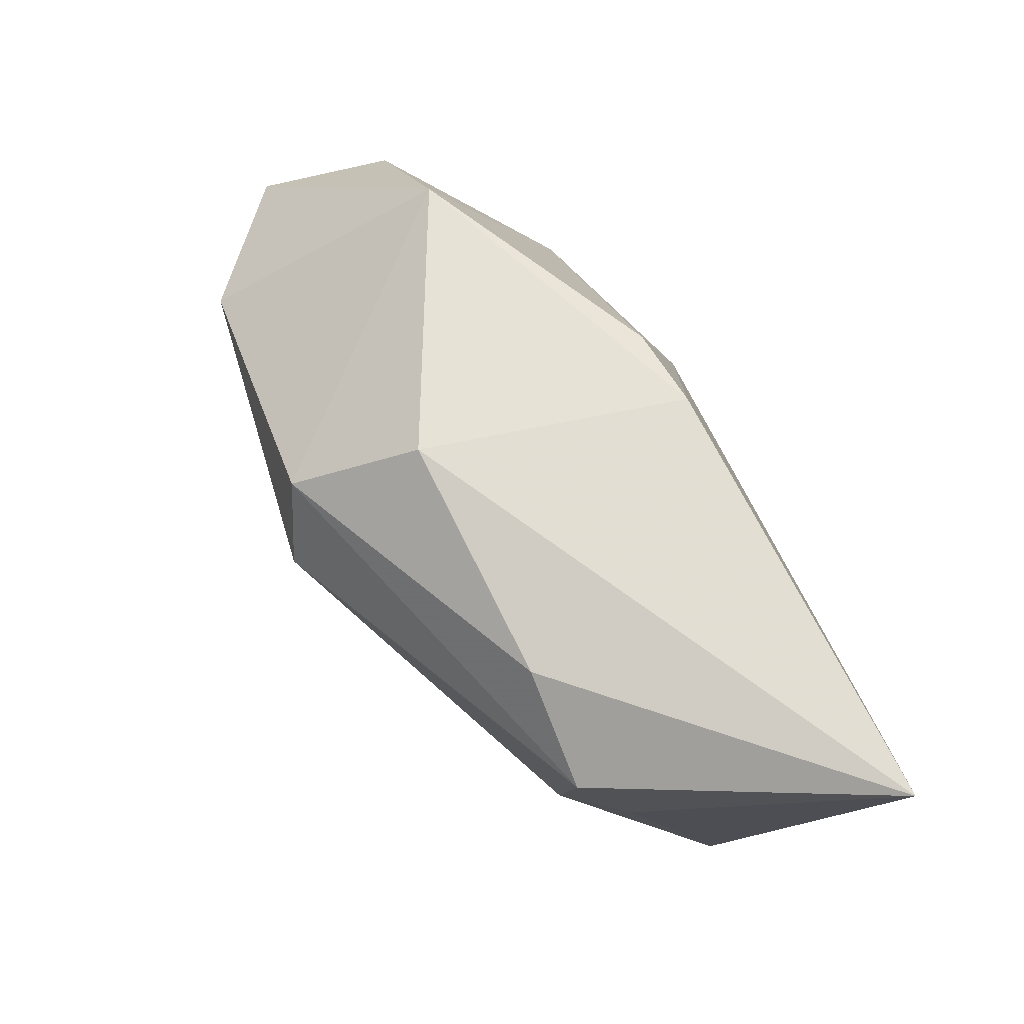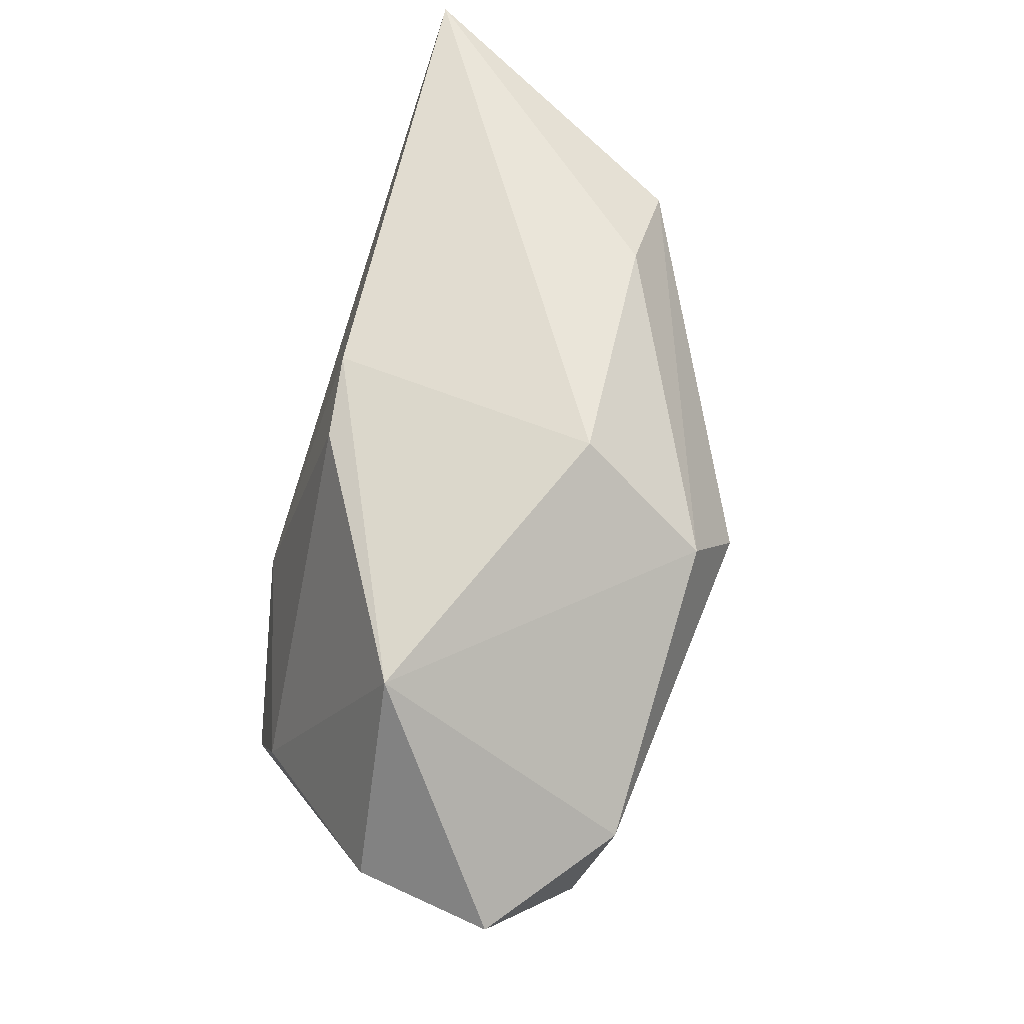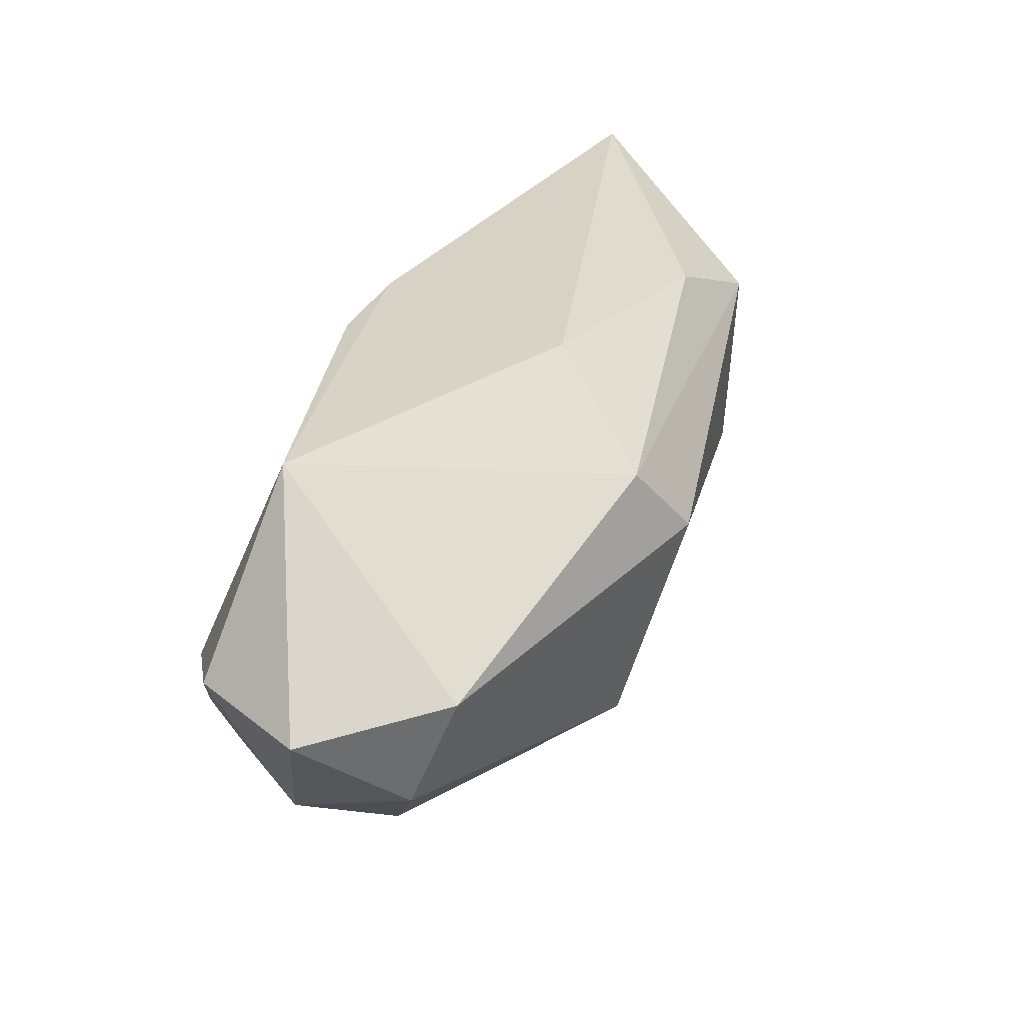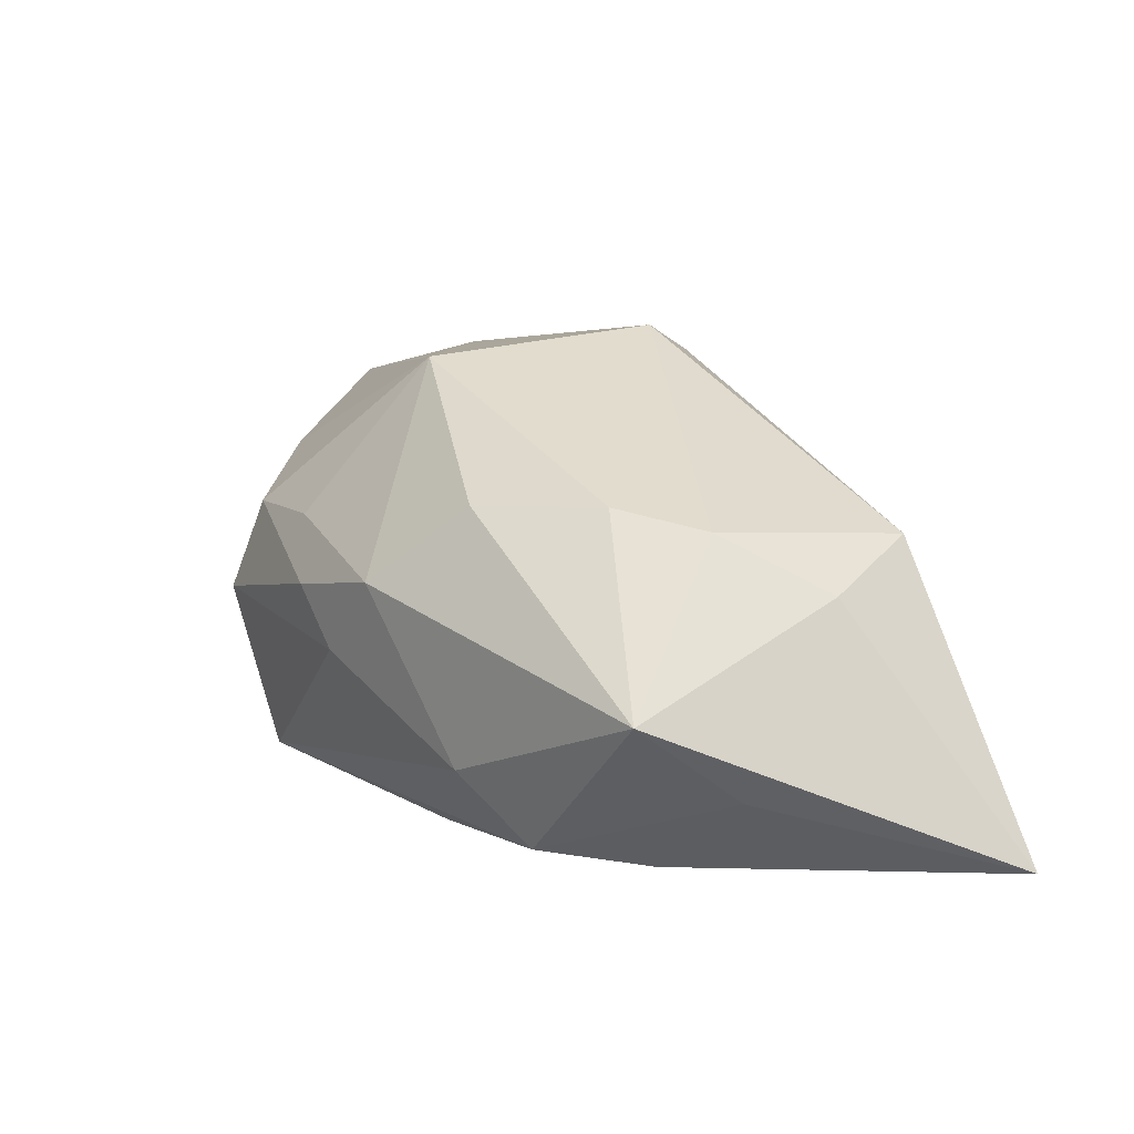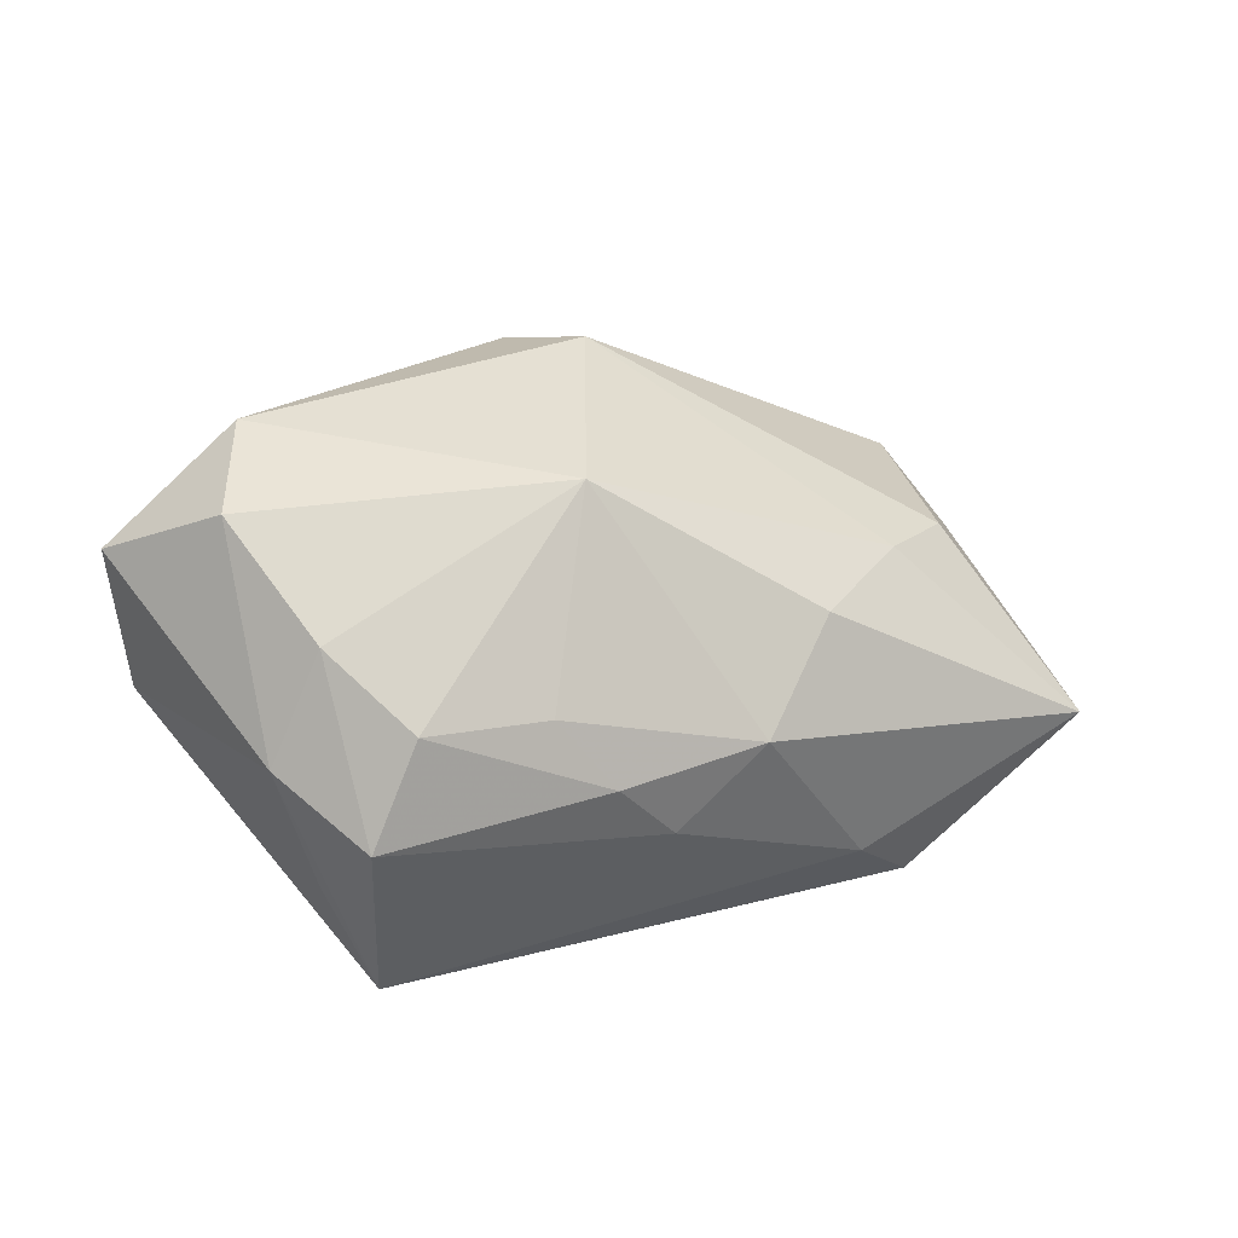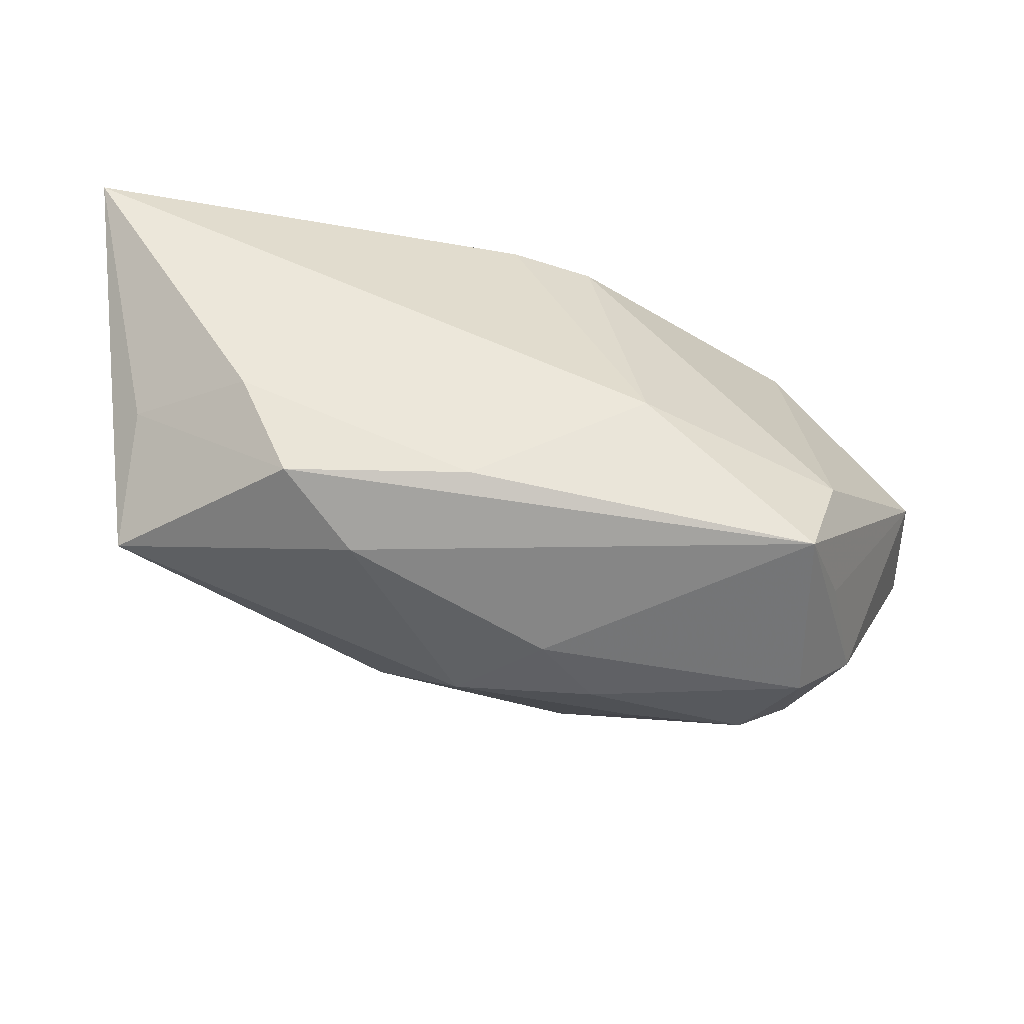
<metadata>
{"format":"obj","ext":"obj","renderer":"f3d","projection":"perspective","resolution":1024,"background":"white","views":[{"elev":74.2,"azim":70.2,"up":"+Y"},{"elev":63.3,"azim":-70.2,"up":"+Y"},{"elev":33.7,"azim":-47.9,"up":"+Y"},{"elev":5.5,"azim":63.2,"up":"+Z"},{"elev":29.7,"azim":-17.6,"up":"+Z"},{"elev":-41.1,"azim":177.0,"up":"+Y"}]}
</metadata>
<code>
v 0.02201 -0.01471 -0.01851
v 0.02638 -0.005379 -0.02004
v -0.02951 -0.01764 -0.00732
v 0.0002537 0.008197 0.02496
v -0.02916 -0.009785 -0.0128
v -0.02799 -0.01637 0.01349
v 0.02916 -0.001927 0.007807
v -0.03264 -0.01754 0.004082
v 0.02231 -0.007769 0.009604
v -0.006996 -0.02414 0.001329
v 0.01592 -0.01894 -0.01256
v 0.005341 -0.01489 -0.01915
v 0.04261 0.02113 -0.02004
v 0.03115 0.01552 0.007243
v -0.001768 0.02295 0.01076
v -0.006647 0.01823 -0.01326
v 0.005748 -0.02285 0.002527
v -0.02813 0.01796 0.0007541
v 0.02063 0.02059 0.007939
v -0.02652 -0.02414 -0.0006953
v -0.01148 -0.02205 0.007363
v 0.0009437 0.01941 -0.01483
v -0.04053 0.001129 0.00219
v 0.03806 -0.01395 -0.006021
v 0.01316 -0.01626 0.009475
v -0.02576 -0.01981 -0.01661
v -0.02995 0.003791 0.02356
v -0.03314 -0.006684 0.02069
v -0.04178 0.001421 0.01501
v 0.0369 -0.003413 -0.01302
v -0.005056 0.0152 0.02267
v -0.01084 -0.006311 -0.02004
v -0.002061 -0.02322 -0.004242
v 0.03406 0.007084 0.002584
v -0.02213 -0.02243 0.008038
v -0.005778 -0.01174 0.02199
f 13 24 30
f 33 26 11
f 11 26 1
f 1 24 11
f 1 30 24
f 22 15 13
f 22 32 16
f 13 32 22
f 13 15 19
f 19 15 31
f 13 19 14
f 14 4 7
f 14 19 31
f 31 4 14
f 26 33 20
f 20 33 10
f 10 33 17
f 24 25 17
f 11 24 17
f 17 33 11
f 17 21 10
f 17 25 36
f 36 21 17
f 24 7 9
f 9 25 24
f 36 25 9
f 9 4 36
f 7 4 9
f 26 32 12
f 12 1 26
f 34 7 24
f 34 14 7
f 34 24 13
f 13 14 34
f 6 20 35
f 36 6 35
f 35 21 36
f 10 21 35
f 35 20 10
f 1 12 2
f 13 30 2
f 30 1 2
f 2 32 13
f 2 12 32
f 16 32 5
f 5 32 26
f 28 6 36
f 31 15 18
f 16 5 18
f 18 22 16
f 15 22 18
f 26 20 8
f 8 3 26
f 8 20 6
f 6 28 8
f 8 28 29
f 26 3 23
f 23 5 26
f 3 8 23
f 23 8 29
f 29 18 23
f 23 18 5
f 36 4 27
f 27 28 36
f 27 4 31
f 29 28 27
f 31 18 27
f 27 18 29

</code>
